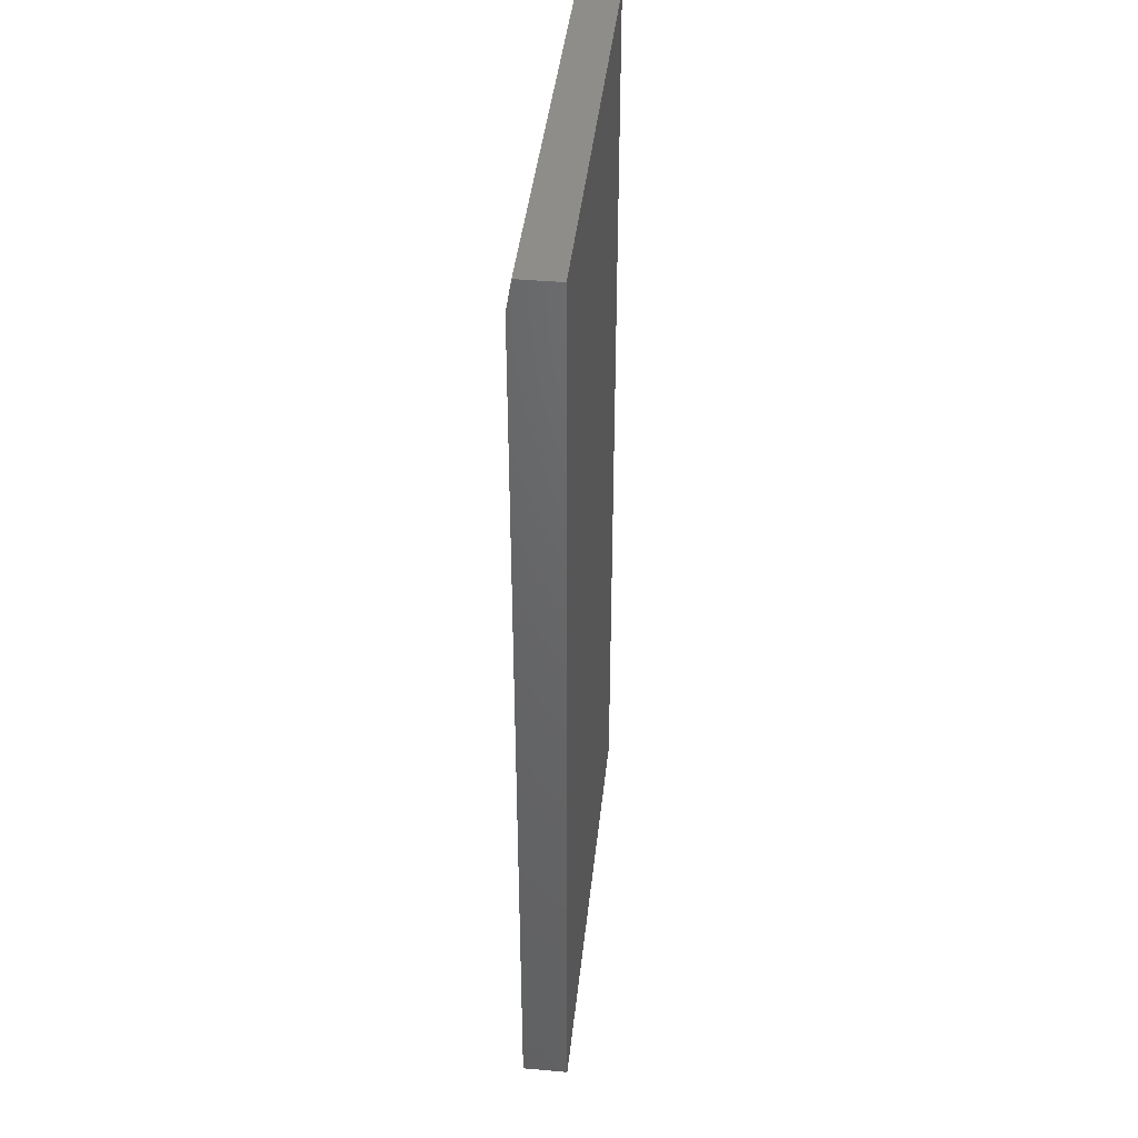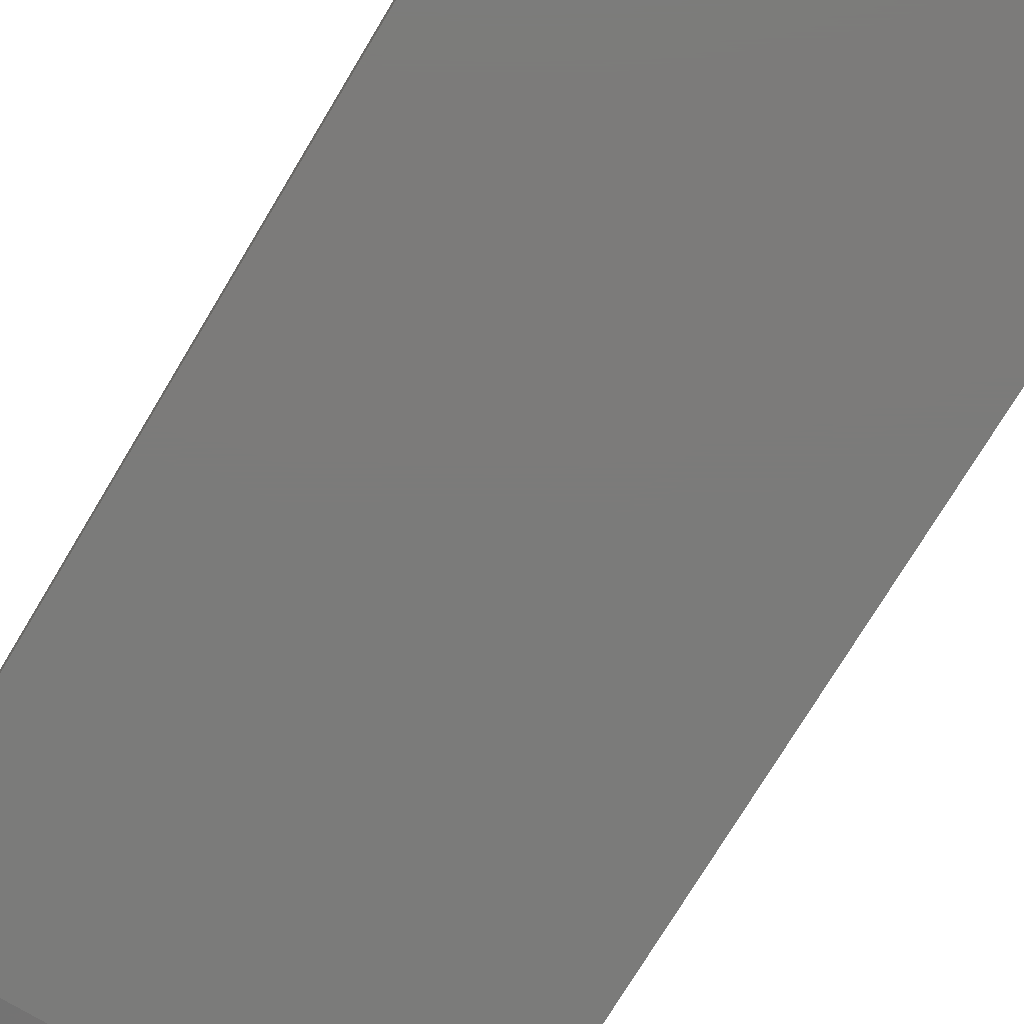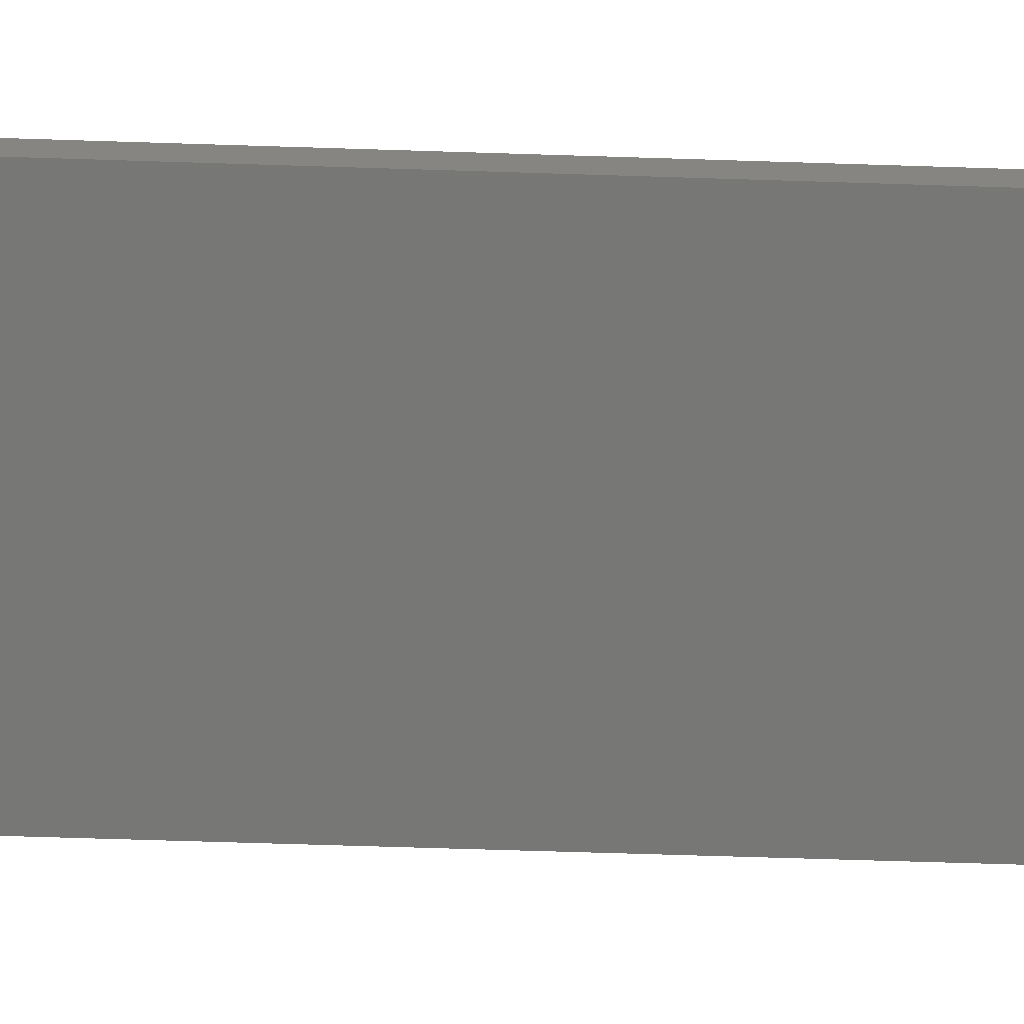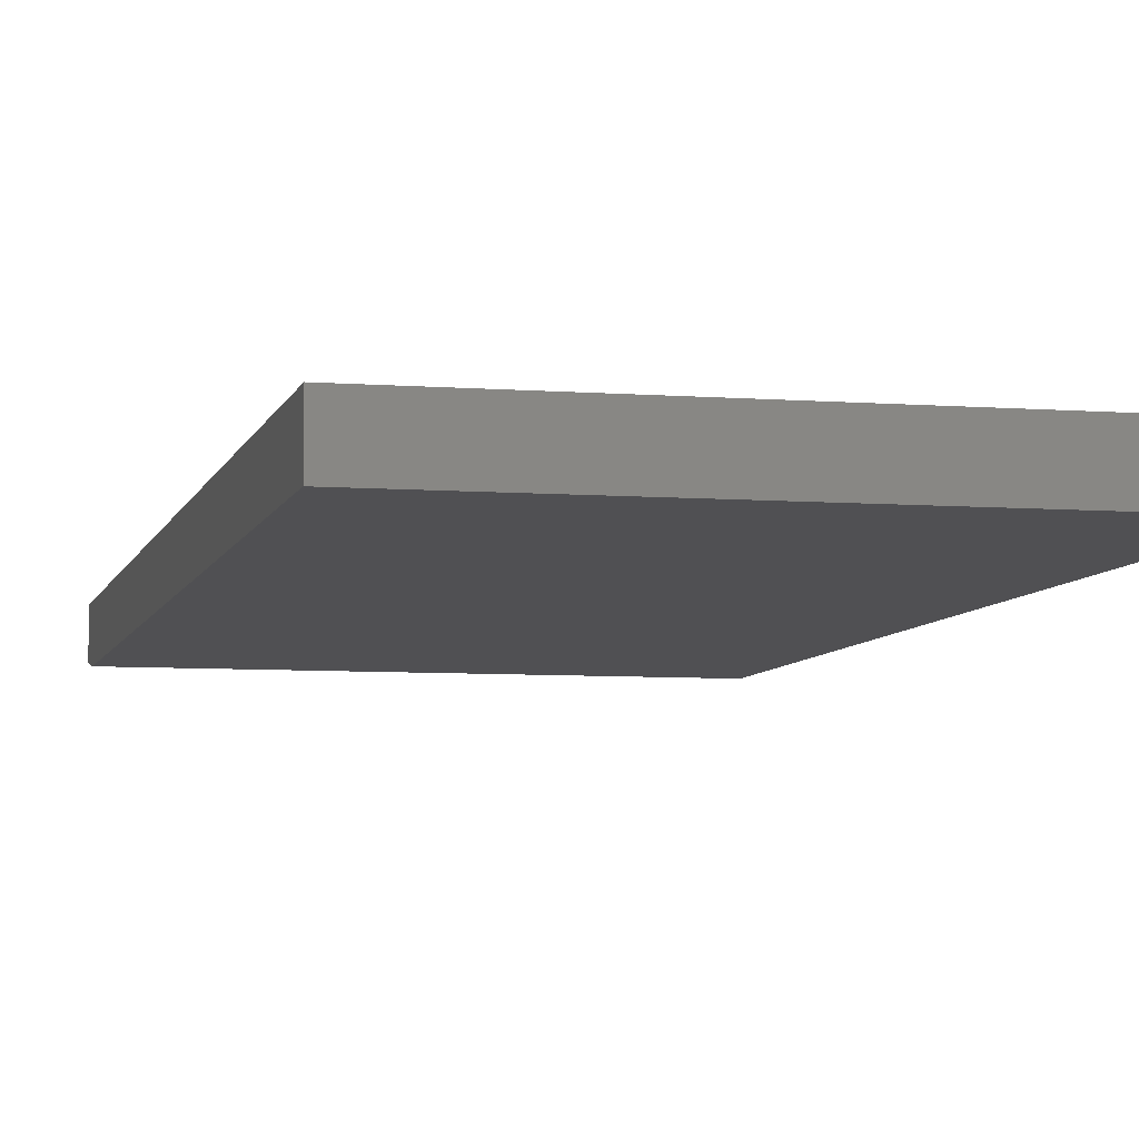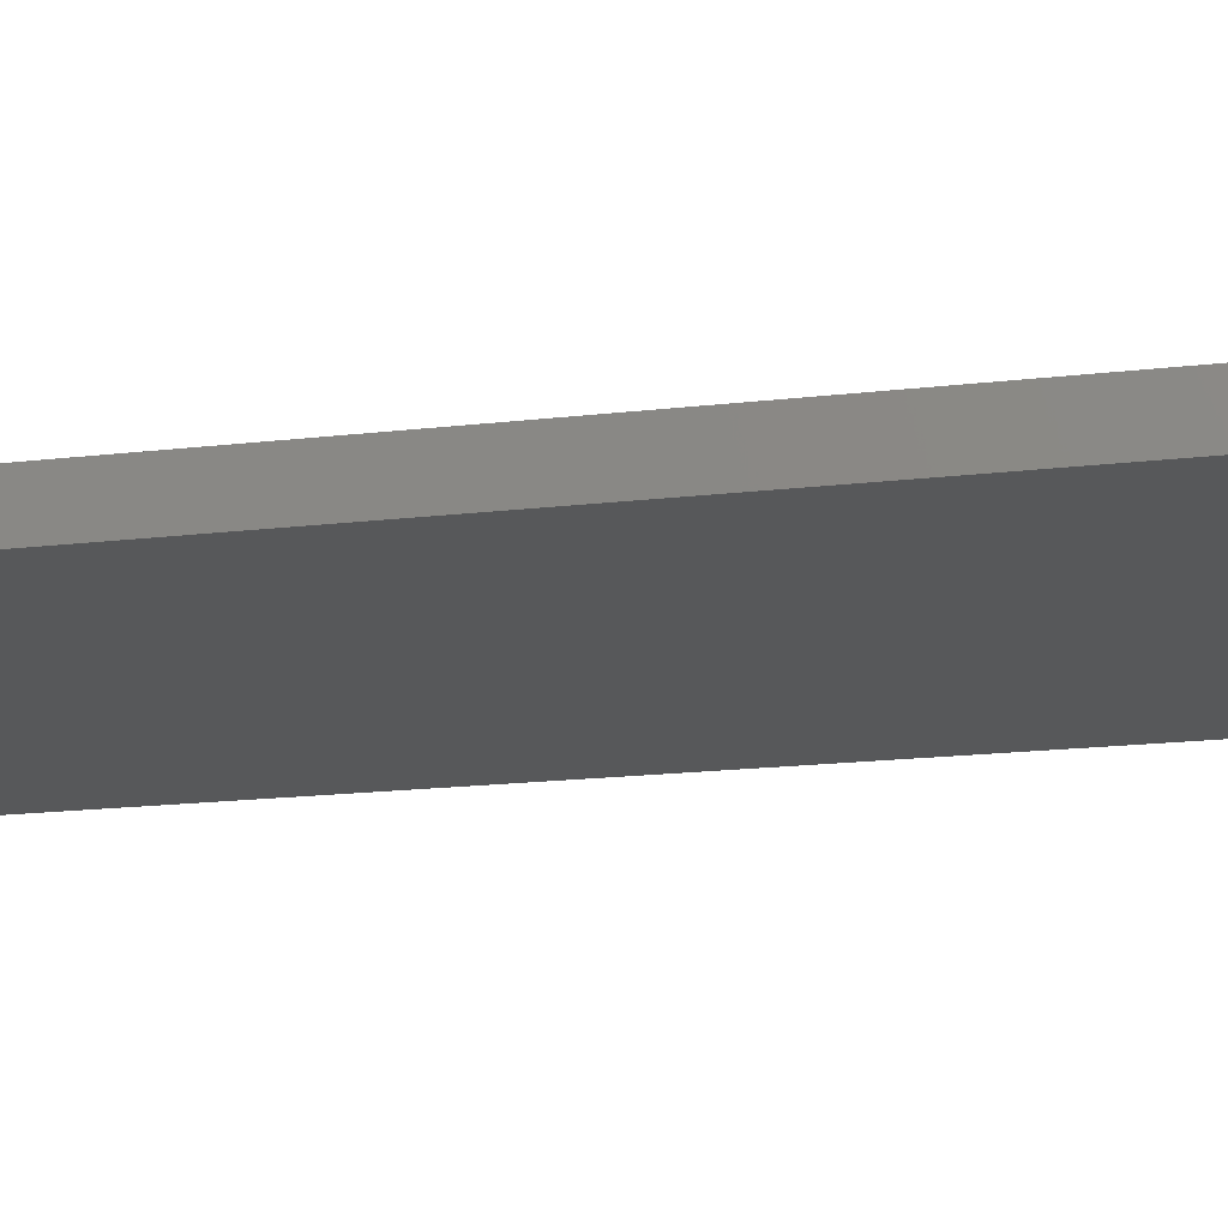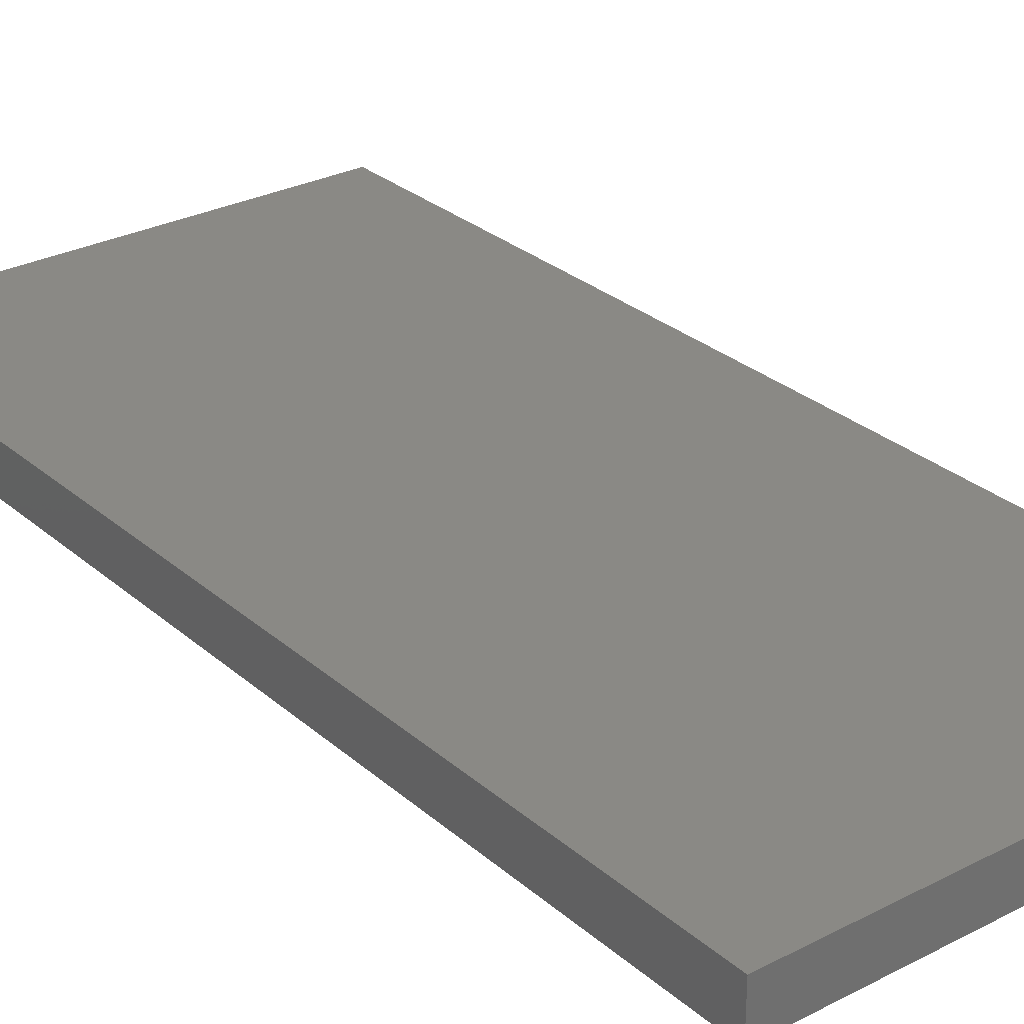
<metadata>
{"format":"stl","ext":"stl","renderer":"f3d","projection":"perspective","resolution":1024,"background":"white","views":[{"elev":41.7,"azim":-83.9,"up":"+Y"},{"elev":-74.5,"azim":-31.0,"up":"+Z"},{"elev":-69.3,"azim":-91.8,"up":"+Z"},{"elev":-6.4,"azim":-13.0,"up":"+Z"},{"elev":-18.5,"azim":-77.4,"up":"+Z"},{"elev":28.4,"azim":-37.9,"up":"+Z"}]}
</metadata>
<code>
# stl→obj: 10 verts, 16 faces
v -0.3594 -0.75 0
v -0.3594 0.7031 0
v 0.3512 -0.75 0
v 0.3512 0.7031 0
v -0.3594 -0.75 0.07031
v -0.3594 0.75 0.07031
v -0.3594 0.75 0.007812
v 0.3512 0.75 0.07031
v 0.3512 0.75 0.007812
v 0.3512 -0.75 0.07031
f 1 2 3
f 3 2 4
f 1 5 2
f 2 5 6
f 2 6 7
f 8 9 6
f 6 9 7
f 10 3 8
f 8 3 4
f 8 4 9
f 9 4 7
f 7 4 2
f 5 10 6
f 6 10 8
f 5 1 10
f 10 1 3

</code>
